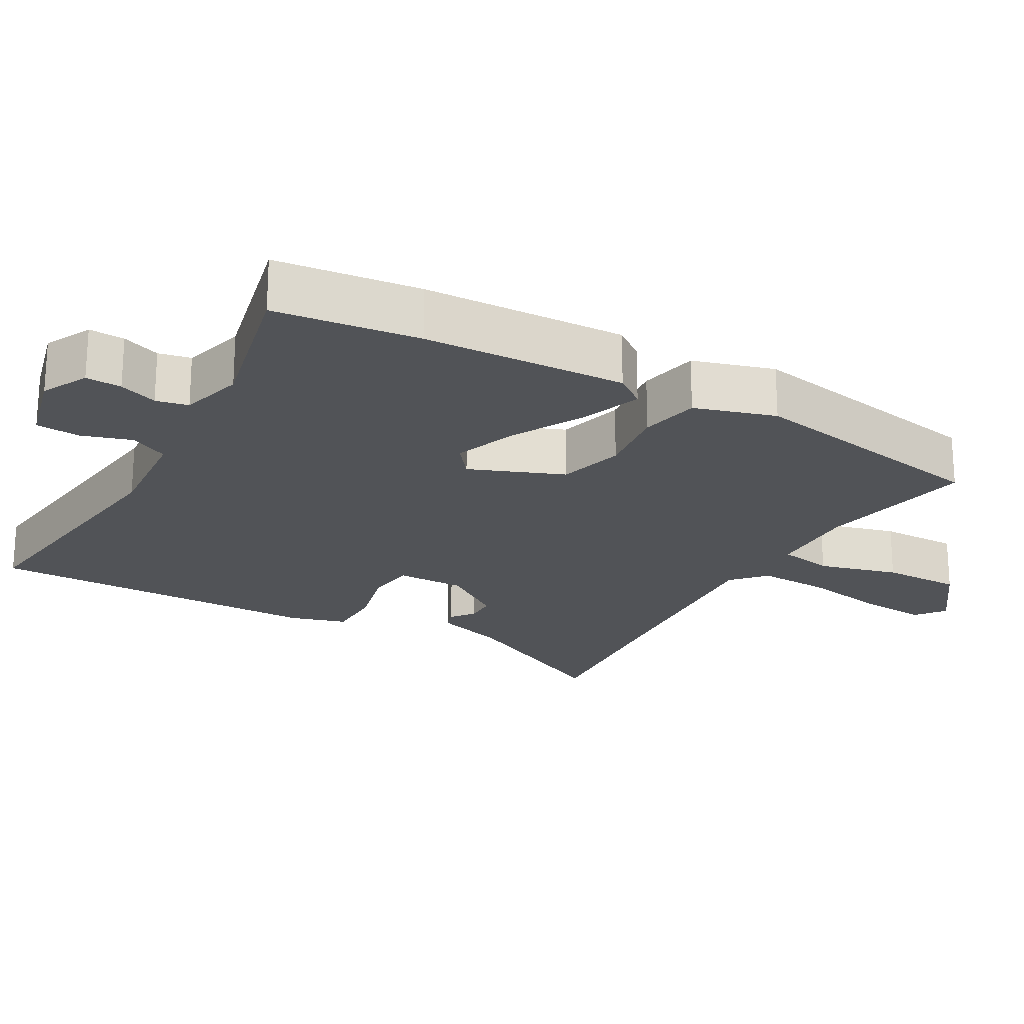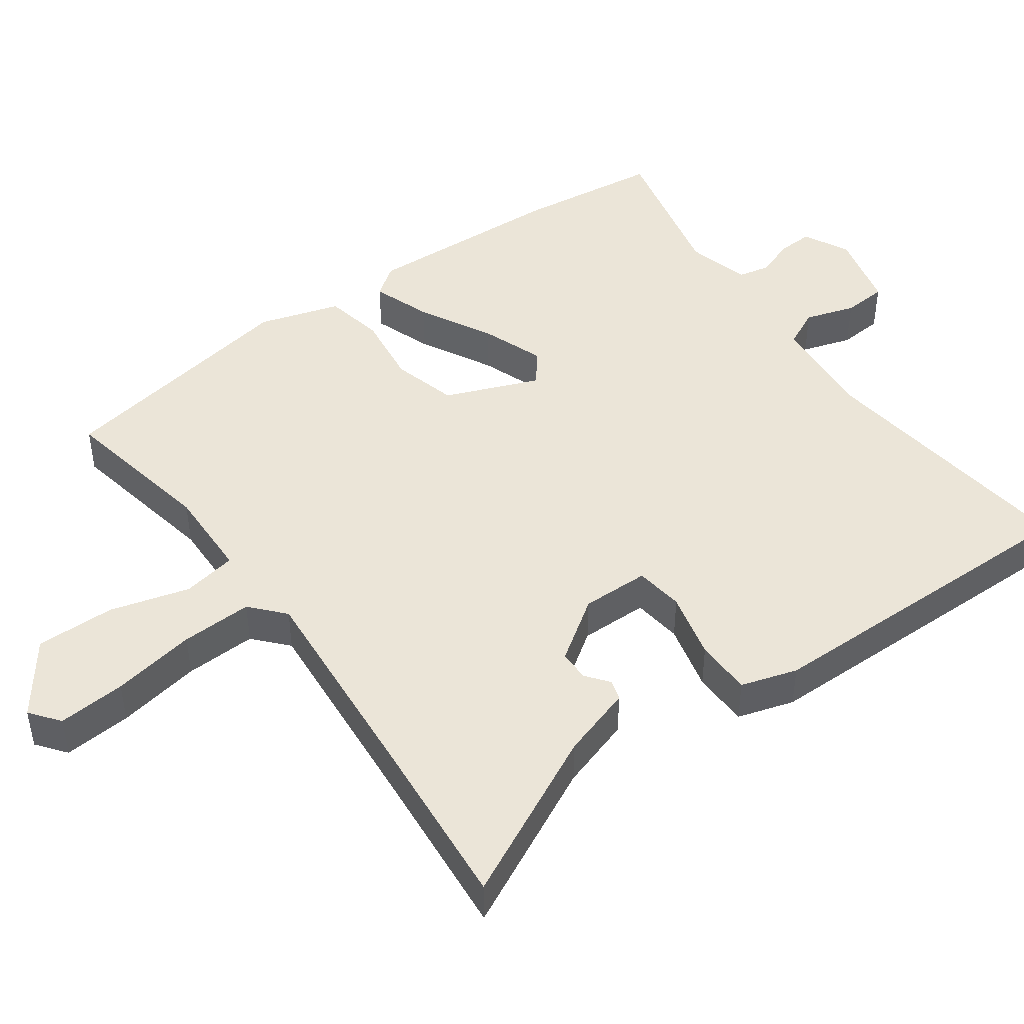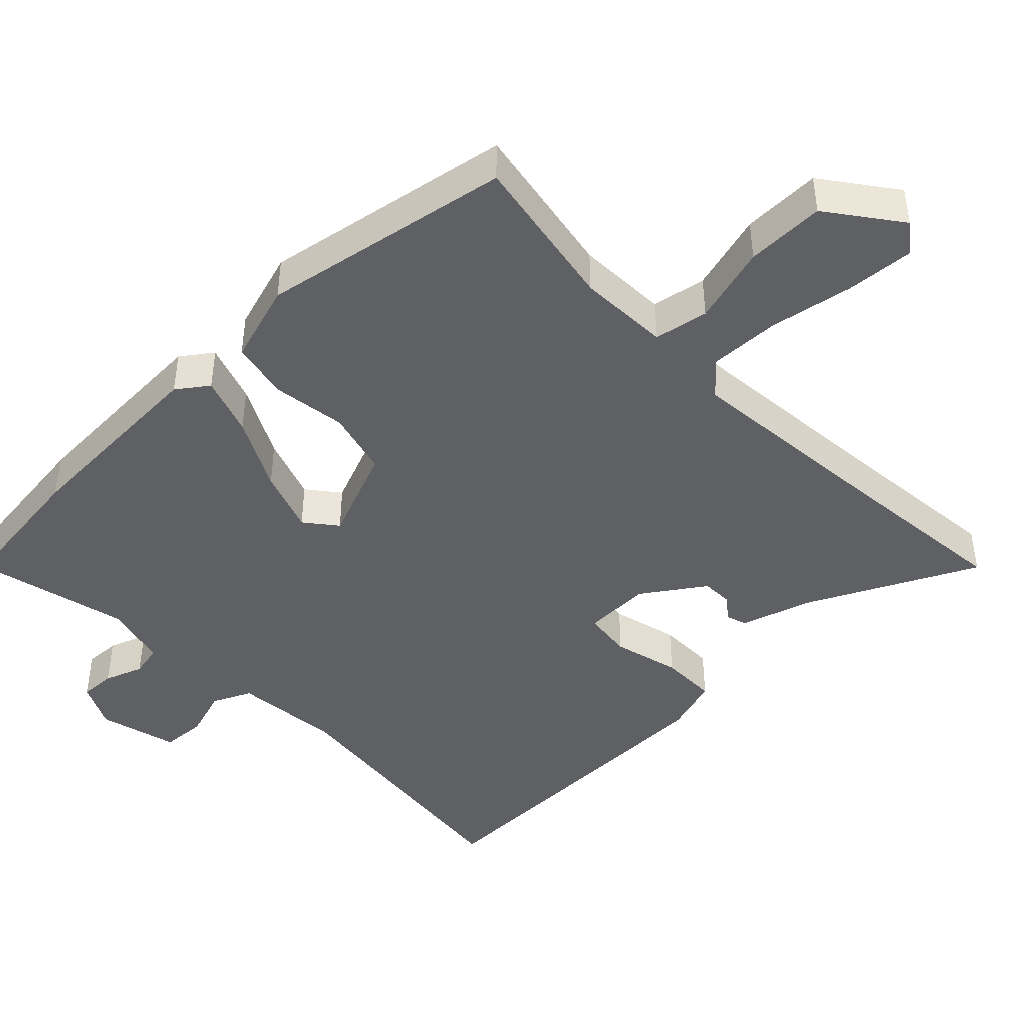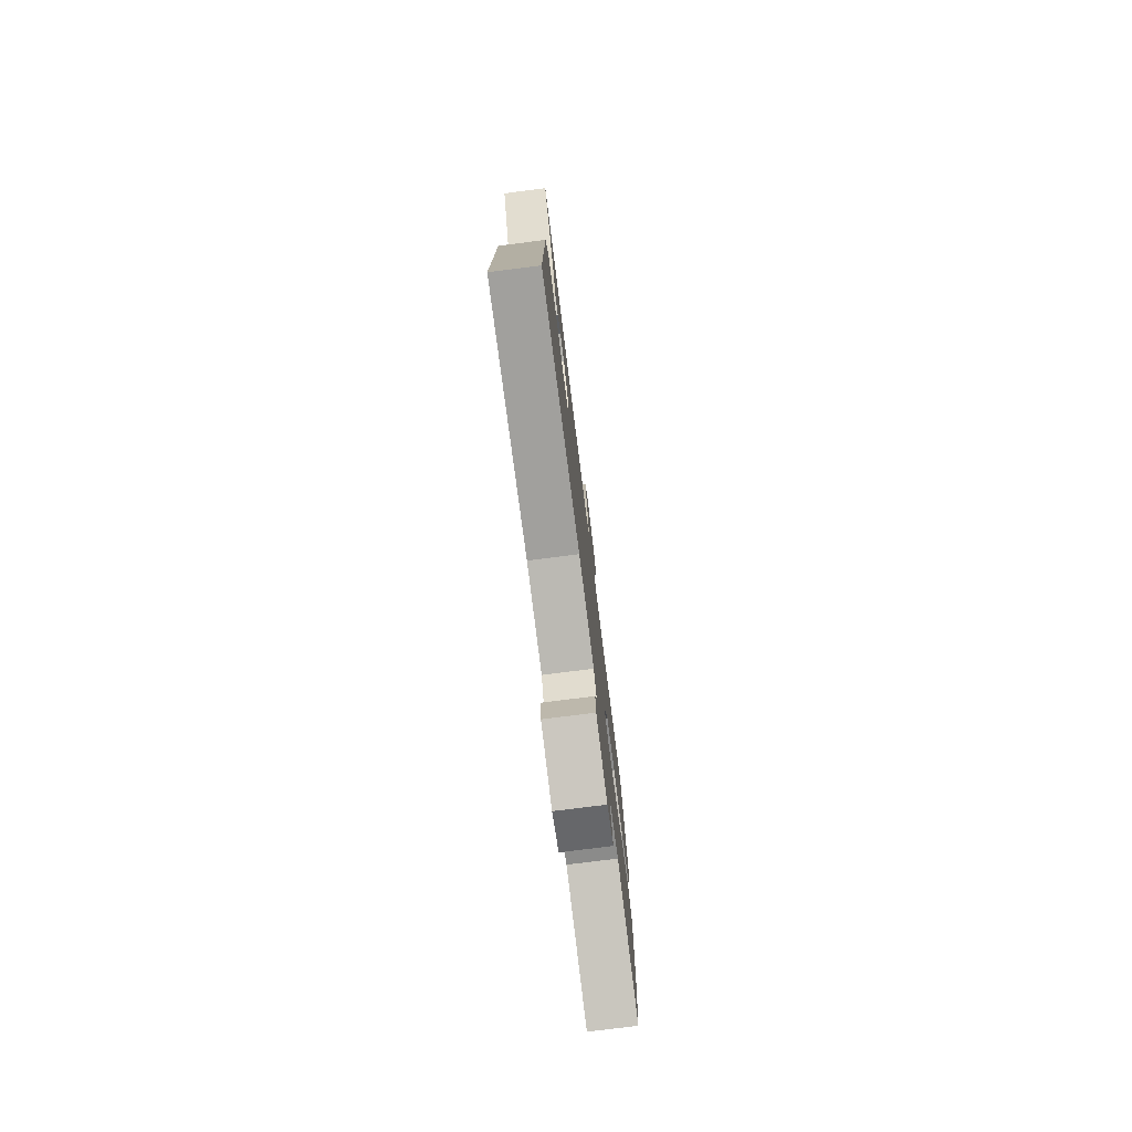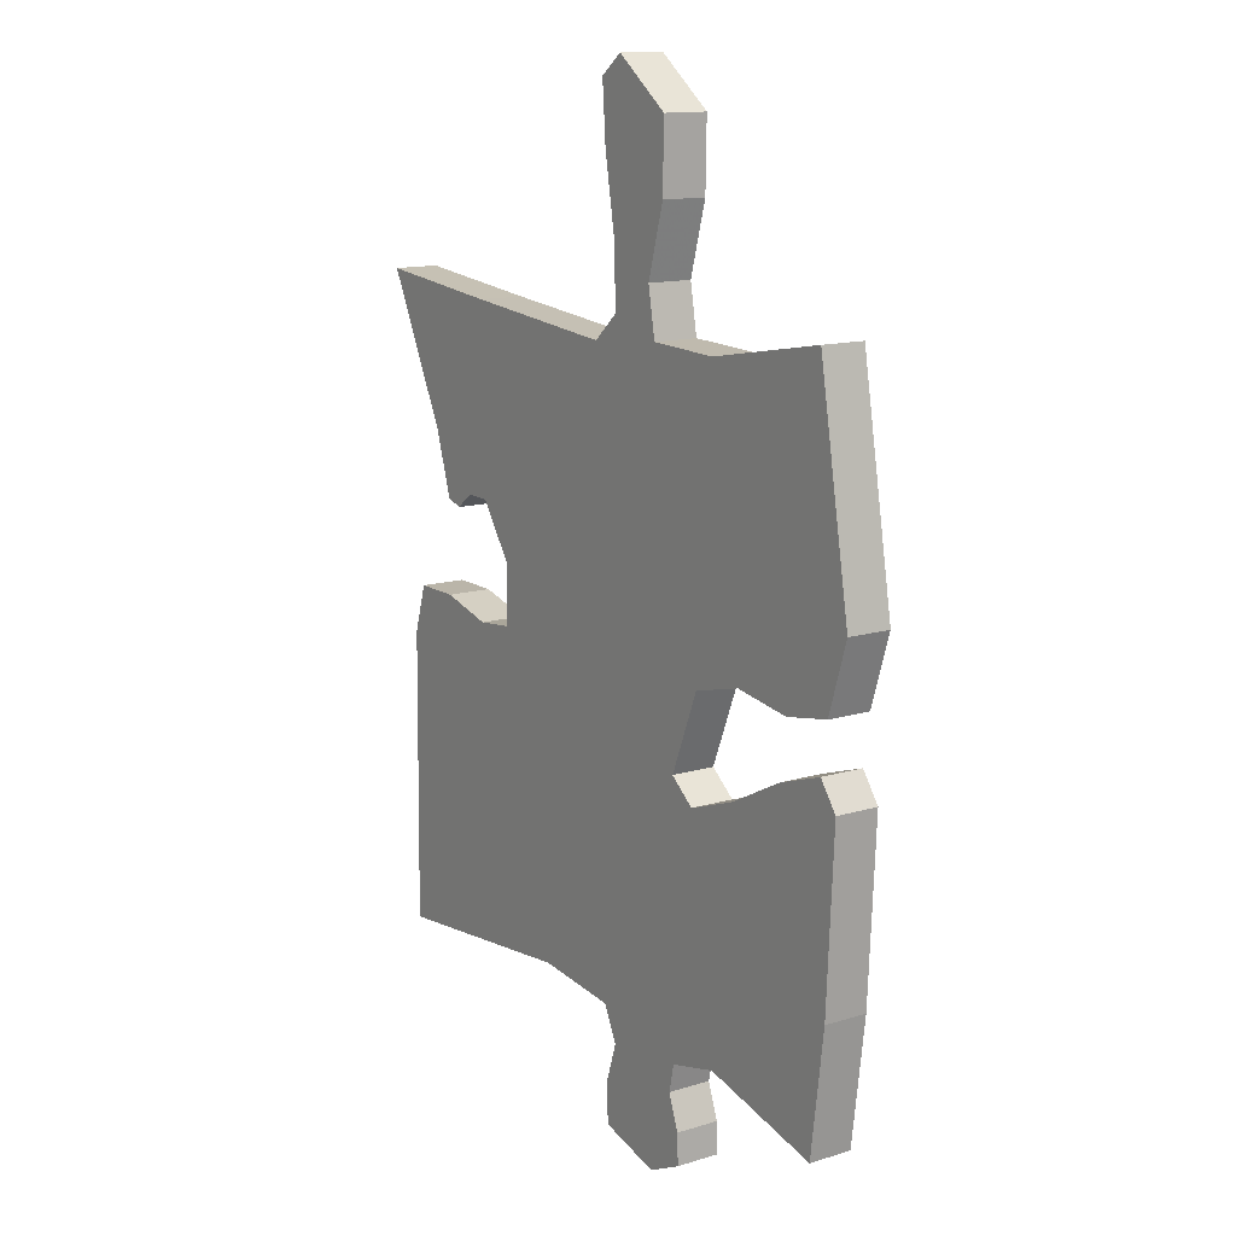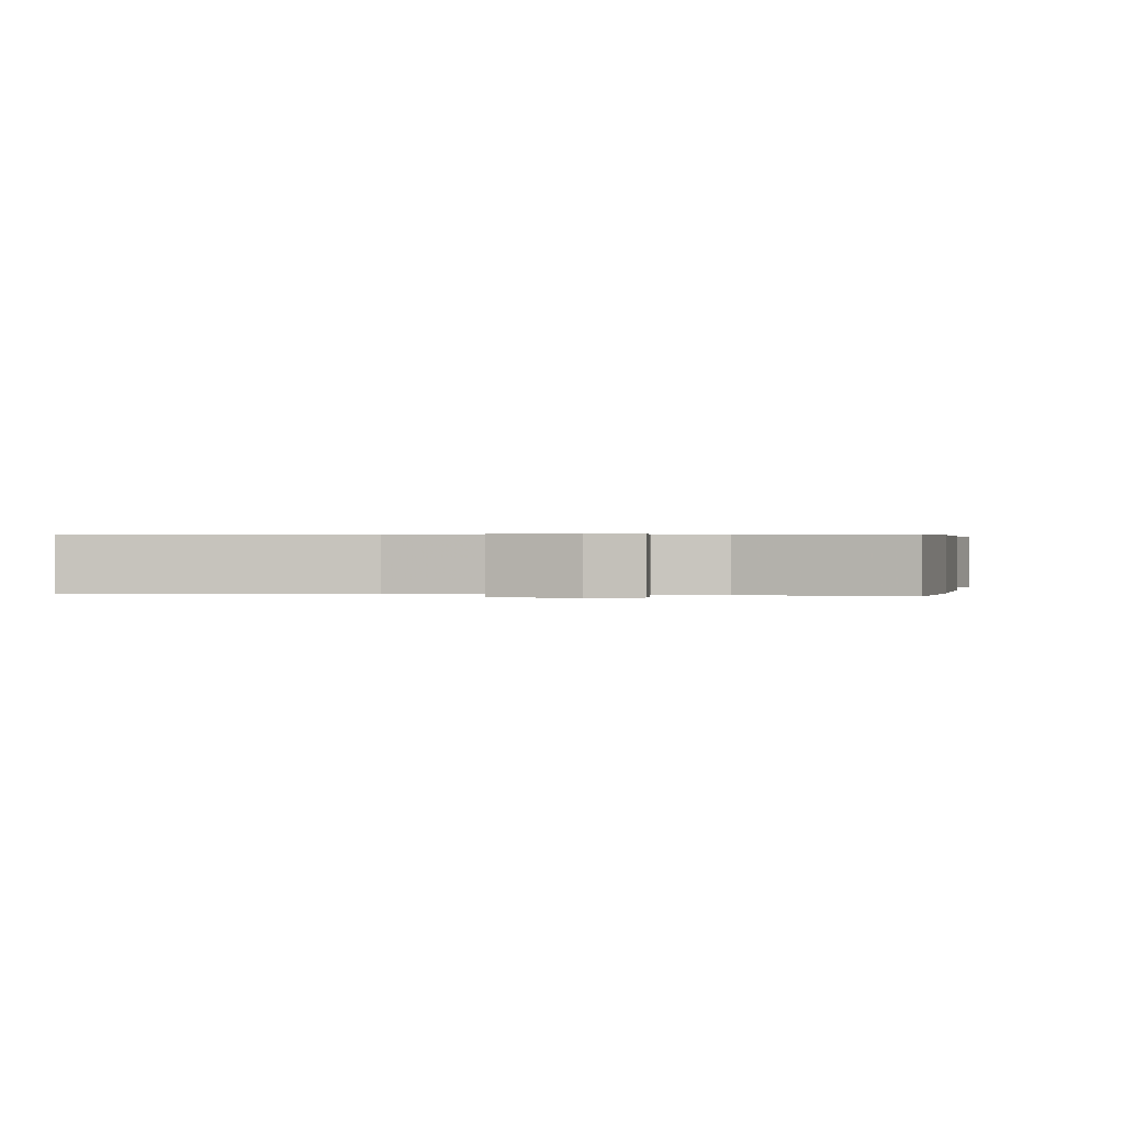
<metadata>
{"format":"obj","ext":"obj","renderer":"f3d","projection":"perspective","resolution":1024,"background":"white","views":[{"elev":-21.8,"azim":-120.2,"up":"+Y"},{"elev":45.7,"azim":53.8,"up":"+Y"},{"elev":-44.1,"azim":-46.0,"up":"+Y"},{"elev":-77.6,"azim":97.2,"up":"+Z"},{"elev":13.5,"azim":-124.4,"up":"+Z"},{"elev":0.3,"azim":-171.8,"up":"+Y"}]}
</metadata>
<code>
v 0.321 0.07 0.482
v 0.571 0.07 0.507
v 0.454 0.07 0.269
v 0.422 0.07 0.166
v 0.393 0.07 0.157
v 0.36 0.07 0.182
v 0.316 0.07 0.181
v 0.256 0.07 0.093
v 0.258 0.07 -0.004
v 0.328 0.07 -0.012
v 0.424 0.07 0.013
v 0.505 0.07 0.013
v 0.53 0.07 -0.067
v 0.537 0.07 -0.55
v 0.149 0.07 -0.508
v -0.005 0.07 -0.523
v -0.031 0.07 -0.578
v -0.008 0.07 -0.649
v -0.012 0.07 -0.712
v -0.124 0.07 -0.742
v -0.19 0.07 -0.71
v -0.188 0.07 -0.659
v -0.168 0.07 -0.604
v -0.178 0.07 -0.558
v -0.269 0.07 -0.535
v -0.489 0.07 -0.589
v -0.515 0.07 -0.384
v -0.529 0.07 -0.095
v -0.497 0.07 -0.051
v -0.412 0.07 -0.08
v -0.308 0.07 -0.134
v -0.217 0.07 -0.166
v -0.172 0.07 -0.13
v -0.226 0.07 0.003
v -0.32 0.07 0.027
v -0.424 0.07 0.012
v -0.509 0.07 0.028
v -0.545 0.07 0.143
v -0.482 0.07 0.502
v -0.256 0.07 0.462
v -0.125 0.07 0.467
v -0.111 0.07 0.545
v -0.143 0.07 0.658
v -0.145 0.07 0.771
v -0.043 0.07 0.847
v -0.001 0.07 0.815
v -0.008 0.07 0.718
v -0.029 0.07 0.598
v -0.032 0.07 0.496
v 0.016 0.07 0.454
v 0.321 0 0.482
v 0.571 0 0.507
v 0.454 0 0.269
v 0.422 0 0.166
v 0.393 0 0.157
v 0.36 0 0.182
v 0.316 0 0.181
v 0.256 0 0.093
v 0.258 0 -0.004
v 0.328 0 -0.012
v 0.424 0 0.013
v 0.505 0 0.013
v 0.53 0 -0.067
v 0.537 0 -0.55
v 0.149 0 -0.508
v -0.005 0 -0.523
v -0.031 0 -0.578
v -0.008 0 -0.649
v -0.012 0 -0.712
v -0.124 0 -0.742
v -0.19 0 -0.71
v -0.188 0 -0.659
v -0.168 0 -0.604
v -0.178 0 -0.558
v -0.269 0 -0.535
v -0.489 0 -0.589
v -0.515 0 -0.384
v -0.529 0 -0.095
v -0.497 0 -0.051
v -0.412 0 -0.08
v -0.308 0 -0.134
v -0.217 0 -0.166
v -0.172 0 -0.13
v -0.226 0 0.003
v -0.32 0 0.027
v -0.424 0 0.012
v -0.509 0 0.028
v -0.545 0 0.143
v -0.482 0 0.502
v -0.256 0 0.462
v -0.125 0 0.467
v -0.111 0 0.545
v -0.143 0 0.658
v -0.145 0 0.771
v -0.043 0 0.847
v -0.001 0 0.815
v -0.008 0 0.718
v -0.029 0 0.598
v -0.032 0 0.496
v 0.016 0 0.454
f 46 47 48
f 45 46 48
f 44 45 48
f 43 44 48
f 42 43 48
f 41 42 48 49
f 38 39 40
f 37 38 40
f 36 37 40
f 35 36 40
f 34 35 40 41
f 41 49 50
f 34 41 50
f 33 34 50
f 29 30 31
f 28 29 31
f 27 28 31
f 26 27 31
f 25 26 31
f 24 25 31 32
f 23 24 32 33
f 21 22 23
f 20 21 23
f 19 20 23
f 18 19 23
f 17 18 23
f 33 50 1
f 23 33 1
f 17 23 1
f 16 17 1
f 13 14 15
f 12 13 15
f 11 12 15
f 10 11 15
f 3 4 5 6
f 3 6 7
f 2 3 7
f 1 2 7
f 9 10 15 16
f 8 9 16
f 8 16 1
f 1 7 8
f 98 97 96
f 98 96 95
f 98 95 94
f 98 94 93
f 98 93 92
f 99 98 92 91
f 90 89 88
f 90 88 87
f 90 87 86
f 90 86 85
f 91 90 85 84
f 100 99 91
f 100 91 84
f 100 84 83
f 81 80 79
f 81 79 78
f 81 78 77
f 81 77 76
f 81 76 75
f 82 81 75 74
f 83 82 74 73
f 73 72 71
f 73 71 70
f 73 70 69
f 73 69 68
f 73 68 67
f 51 100 83
f 51 83 73
f 51 73 67
f 51 67 66
f 65 64 63
f 65 63 62
f 65 62 61
f 65 61 60
f 56 55 54 53
f 57 56 53
f 57 53 52
f 57 52 51
f 66 65 60 59
f 66 59 58
f 51 66 58
f 58 57 51
f 1 51 52 2
f 2 52 53 3
f 3 53 54 4
f 4 54 55 5
f 5 55 56 6
f 6 56 57 7
f 7 57 58 8
f 8 58 59 9
f 9 59 60 10
f 10 60 61 11
f 11 61 62 12
f 12 62 63 13
f 13 63 64 14
f 14 64 65 15
f 15 65 66 16
f 16 66 67 17
f 17 67 68 18
f 18 68 69 19
f 19 69 70 20
f 20 70 71 21
f 21 71 72 22
f 22 72 73 23
f 23 73 74 24
f 24 74 75 25
f 25 75 76 26
f 26 76 77 27
f 27 77 78 28
f 28 78 79 29
f 29 79 80 30
f 30 80 81 31
f 31 81 82 32
f 32 82 83 33
f 33 83 84 34
f 34 84 85 35
f 35 85 86 36
f 36 86 87 37
f 37 87 88 38
f 38 88 89 39
f 39 89 90 40
f 40 90 91 41
f 41 91 92 42
f 42 92 93 43
f 43 93 94 44
f 44 94 95 45
f 45 95 96 46
f 46 96 97 47
f 47 97 98 48
f 48 98 99 49
f 49 99 100 50
f 50 100 51 1

</code>
